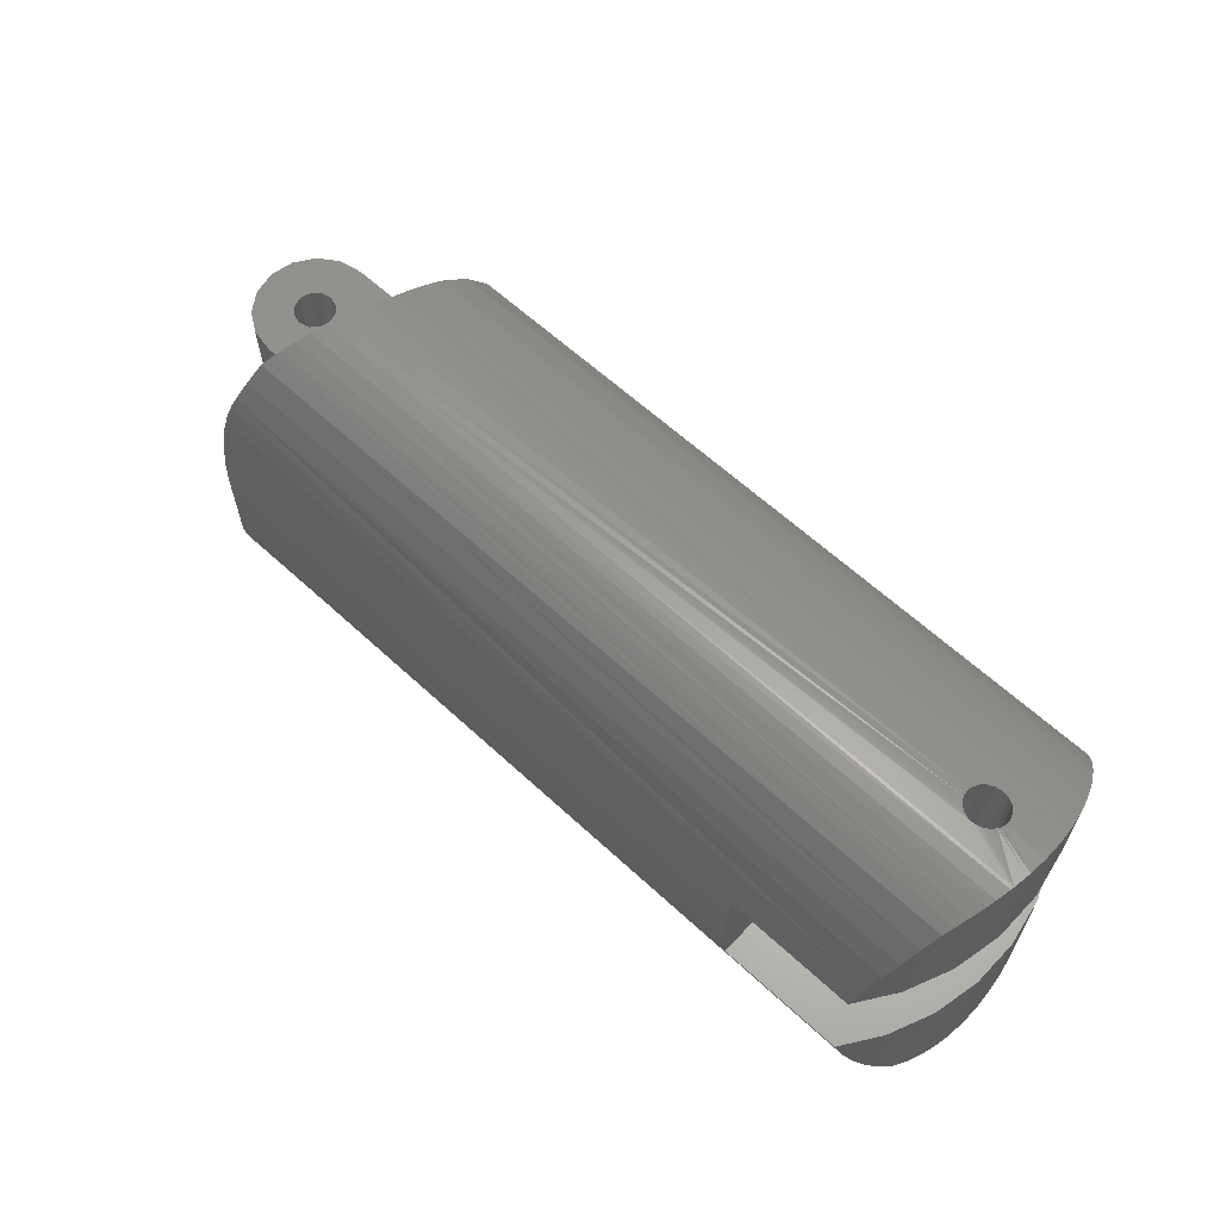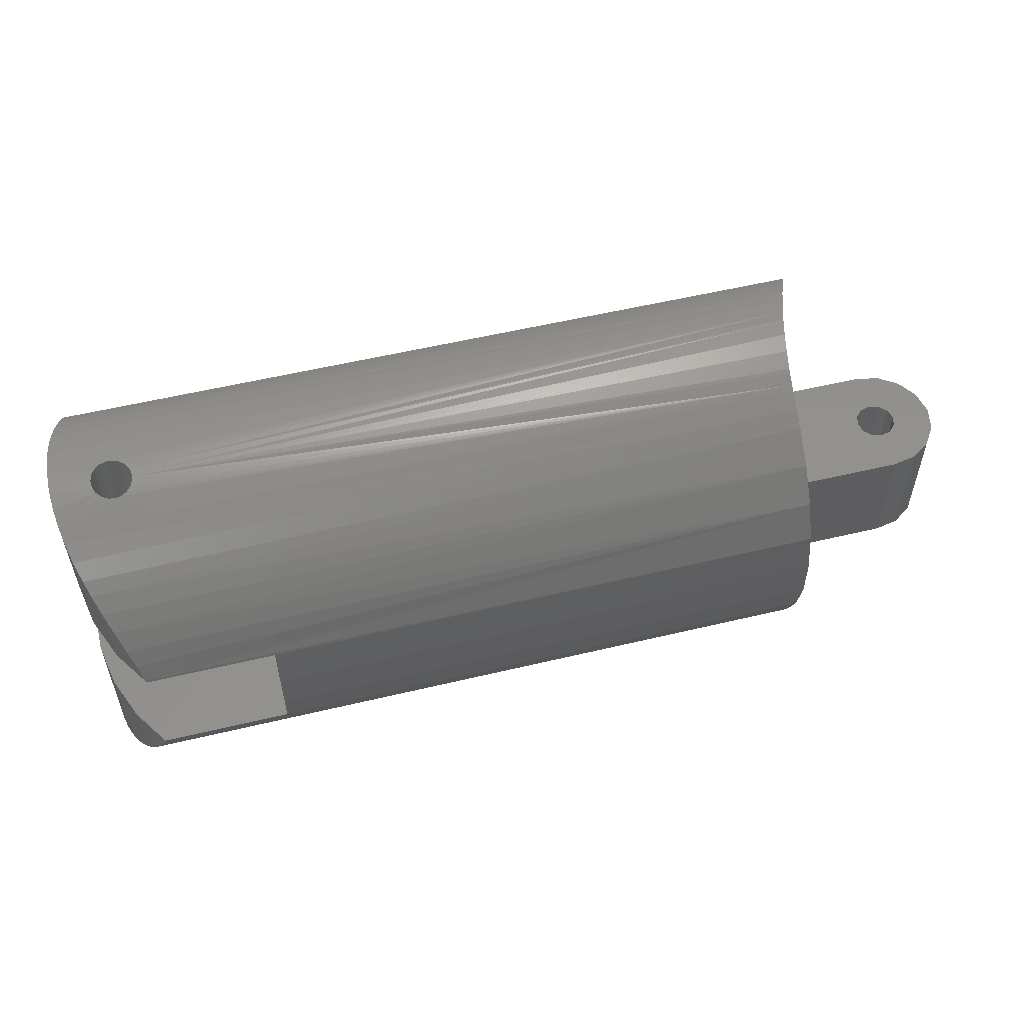
<metadata>
{"format":"stl","ext":"stl","renderer":"f3d","projection":"perspective","resolution":1024,"background":"white","views":[{"elev":62.7,"azim":43.0,"up":"+Z"},{"elev":54.9,"azim":165.8,"up":"+Z"}]}
</metadata>
<code>
# stl→obj: 351 verts, 694 faces
v -17.45 -1 1.5
v -17.45 -1 -1.5
v -17.81 -2.018 -4.781
v -17.62 -1.531 4.937
v -17.36 -0.7189 1.5
v -17.7 -1.73 4.891
v -17.81 -2.018 4.78
v -17.57 -1.383 4.971
v -17.45 -1 5
v -17.38 -0.7738 4.995
v -17.31 -0.531 -4.978
v -17.37 -0.7181 -4.987
v -17.36 -0.7189 -1.5
v -17.45 -1 -5
v -17.5 -1.17 -4.994
v -17.69 -1.718 -4.895
v -17.62 -1.531 -4.937
v -17.57 -1.377 -4.971
v -17.37 -0.7186 4.99
v -17.26 -0.3035 4.951
v -17.19 0.03873 4.886
v -17.16 0.1634 4.863
v -17.09 0.6266 4.728
v -17.09 0.6284 1.5
v -17.03 1.173 4.503
v -17.01 1.596 4.273
v -17 1.937 4.042
v -17.09 0.6284 4.727
v -17.08 0.7312 4.691
v -17.05 1.032 4.563
v -17 2 4
v -17 2 1.5
v -18.09 -2.623 -4.331
v -18.27 -2.957 -3.816
v -18.37 -3.138 -3.478
v -17.89 -2.201 -4.693
v -18.03 -2.5 -4.5
v -17.86 -2.121 -4.733
v -17.82 -2.04 -4.773
v -17.83 -2.047 -4.77
v -17.82 -2.039 4.772
v -18.43 -3.246 -3.277
v -17.83 -2.06 4.764
v -18.43 -3.246 3.277
v -17.88 -2.169 4.71
v -18.37 -3.147 3.473
v -18.03 -2.5 4.5
v -18.37 -3.143 3.481
v -18.21 -2.845 3.999
v -17.21 -0.06539 -4.912
v -17.19 0.03864 -4.887
v -17.13 0.3957 -4.801
v -17.09 0.6284 -1.5
v -17.11 0.5031 -4.769
v -17.09 0.6287 -4.722
v -17 1.809 -4.136
v -17.02 1.393 -4.39
v -17.05 1.032 -4.565
v -17 2 -1.5
v -17 2 -4
v -17 1.938 -4.044
v -17.05 0.958 -4.601
v -3 3.77 -1.5
v -17 3.755 -1.545
v -3 3.973 -0.5226
v -17 3.973 -0.5226
v -17 3.973 0.5226
v -17 3.755 1.545
v -3 3.77 1.5
v -3 3.973 0.5226
v 0.1912 3.77 1.5
v 0.2026 3.755 1.545
v 0.2083 3.748 1.568
v -17 3.33 2.5
v 0.336 3.579 2.009
v 0.4835 3.367 2.436
v 0.8385 2.759 3.297
v 0.809 2.813 3.229
v -17 2.716 3.346
v 0.6687 3.07 2.905
v 0.5081 3.327 2.498
v 1.004 2.407 3.66
v 0.8596 2.714 3.344
v 1.358 1.305 4.437
v 1.41 1.032 4.565
v 1.254 1.711 4.2
v 1.251 1.722 4.194
v 1.18 1.936 4.04
v 1.12 2.115 3.911
v -0.0002413 0.4984 4.77
v 0.1542 0.4756 4.777
v -0.4953 0.03949 4.89
v -0.4859 0.1178 4.873
v -0.4295 0.2485 4.841
v -0.4189 0.273 4.835
v -0.3085 0.3935 4.802
v -0.2469 0.4275 4.792
v -0.1688 0.4706 4.779
v -0.01062 0.4999 4.77
v -0.2492 -0.431 4.967
v -0.2624 -0.4256 4.967
v 0.2474 -0.4293 4.967
v 0.2198 -0.4491 4.97
v 1.417 -1 5
v 0.2467 0.4267 4.792
v 0.3062 0.3952 4.801
v 1.425 0.9492 4.604
v 0.4225 0.2674 4.837
v 1.475 0.5437 4.755
v 0.4302 0.2488 4.841
v 1.478 0.5199 4.763
v 0.4877 0.1103 4.875
v 1.499 0.07852 4.882
v 0.4915 0.03941 4.89
v 1.499 0.03943 4.89
v 0.4937 -0.0003381 4.898
v 1.499 -0.121 4.922
v 0.4968 -0.05664 4.91
v 1.474 -0.5596 4.981
v 0.4509 -0.2161 4.938
v 1.463 -0.6441 4.984
v 0.429 -0.2472 4.943
v 0.3552 -0.3519 4.958
v 0.05967 -0.4964 4.975
v 0.000311 -0.4936 4.974
v -0.1072 -0.4884 4.974
v -0.3889 -0.3143 4.953
v -0.4267 -0.2465 4.942
v -0.4716 -0.166 4.93
v -0.5 1.735e-16 4.899
v 0.331 3.586 -1.993
v -17 3.33 -2.5
v 0.2029 3.755 -1.545
v 0.1993 3.759 -1.532
v 0.1912 3.77 -1.5
v 0.4839 3.366 -2.437
v 0.5081 3.327 -2.498
v -17 2.716 -3.346
v 0.6504 3.101 -2.861
v 0.7063 3.005 -2.994
v 0.8081 2.812 -3.226
v 0.86 2.715 -3.345
v 1.17 1.977 -4.017
v 1.182 1.938 -4.044
v 1.028 2.35 -3.712
v 0.8715 2.693 -3.371
v 1.229 1.795 -4.146
v 1.252 1.711 -4.197
v 1.336 1.404 -4.384
v 1.41 1.033 -4.566
v 0.2476 0.4297 -4.791
v 0.2221 0.448 -4.786
v 1.473 0.5721 -4.746
v 0.449 0.22 -4.849
v 1.418 0.9967 -4.584
v 0.4294 0.2474 -4.842
v 0.3526 0.3545 -4.813
v -0.2541 0.4306 -4.791
v 0.0695 0.4951 -4.771
v 0.0001691 0.4934 -4.772
v -0.09468 0.491 -4.773
v -0.2497 0.4323 -4.79
v -0.3857 0.3182 -4.823
v -0.4266 0.2463 -4.842
v 1.462 -0.644 -4.983
v 1.446 -0.8054 -4.996
v 1.427 -0.9366 -5
v -0.0002419 -0.4984 -4.975
v 0.1548 -0.4754 -4.972
v 1.417 -1 -5
v -0.4276 -0.2592 -4.945
v -0.319 -0.385 -4.962
v -0.4315 -0.2494 -4.943
v -0.4705 0.1692 -4.861
v -0.4931 0.03944 -4.89
v -0.5 -1.214e-15 -4.899
v -0.4889 -0.105 -4.919
v -0.2465 -0.427 -4.967
v -0.1746 -0.4685 -4.972
v -0.01055 -0.4999 -4.975
v 0.2469 -0.4271 -4.967
v 0.3032 -0.3976 -4.964
v 0.4184 -0.2738 -4.947
v 0.4293 -0.2484 -4.943
v 1.489 -0.3658 -4.96
v 1.476 0.5438 -4.756
v 1.479 0.5046 -4.768
v 0.4968 0.05611 -4.887
v 1.5 0.07137 -4.884
v 0.4958 0.03951 -4.89
v 1.499 0.03933 -4.889
v 0.4934 0.0003982 -4.898
v 0.4863 -0.1164 -4.921
v 0.1665 -3.801 -1.717
v 0.128 -3.848 -1.5
v -3 -3.848 -1.5
v 0.2834 -3.65 -2.265
v -18.48 -3.613 -2.371
v -18.47 -3.653 -2.244
v -3 -3.903 -1.201
v -18.44 -3.731 -1.992
v -18.29 -3.9 -1.201
v -18.36 -3.843 -1.525
v -18.37 -3.835 -1.558
v 0.625 -3.143 -3.481
v 0.6241 -3.145 -3.478
v -18.5 -3.541 -2.583
v -18.49 -3.446 -2.826
v -18.49 -3.593 -2.436
v 0.3137 -3.609 -2.389
v 0.3094 -3.615 -2.372
v 0.4619 -3.399 -2.942
v -18.45 -3.29 -3.185
v -18.49 -3.417 -2.898
v 0.9626 -2.5 -4.5
v 0.7934 -2.846 -3.998
v 0.7615 -2.902 -3.9
v -18.16 -3.975 -0.6091
v -18.2 -3.956 -0.7869
v -18.26 -3.928 -1.036
v -18.29 -3.899 1.201
v -18.26 -3.928 1.036
v -3 -3.903 1.201
v -18.2 -3.953 0.7856
v -18.11 -3.988 0.4326
v -18 -4 0.005303
v -3 -4 -8.692e-15
v -18 -4 -2.031e-15
v -18 -4 -0.005303
v -18.37 -3.835 1.559
v -3 -3.848 1.5
v -18.37 -3.832 1.578
v -18.46 -3.699 2.102
v -18.47 -3.653 2.243
v -18.48 -3.611 2.37
v 0.128 -3.848 1.5
v 0.1763 -3.789 1.768
v -18.49 -3.446 2.822
v -18.5 -3.541 2.583
v 0.4543 -3.41 2.916
v 0.3097 -3.614 2.371
v 0.3034 -3.623 2.348
v -18.49 -3.385 2.974
v 0.6211 -3.15 3.469
v 0.625 -3.143 3.481
v 0.7614 -2.902 3.899
v 0.7955 -2.842 4.004
v 0.9626 -2.5 4.5
v 0.8103 2.814 -1.5
v 1.254 1.711 -1.5
v 1.476 0.5438 -1.5
v 1.466 -0.6444 -1.5
v 1.143 -2.054 -4.767
v 1.148 -2.04 -4.773
v 1.225 -1.808 -1.5
v 1.022 -2.364 -4.595
v 1.355 -1.321 -4.979
v 1.302 -1.531 -4.937
v 1.268 -1.663 -4.911
v 1.223 -1.807 -4.86
v 1.165 -1.99 -4.796
v 0.4727 -3.383 -2.926
v 0.7628 -2.903 -1.5
v 0.7628 -2.903 1.5
v 1.223 -1.807 4.86
v 1.174 -1.964 4.807
v 1.225 -1.808 1.5
v 1.147 -2.038 4.77
v 1.06 -2.272 4.652
v 1.466 -0.6444 1.5
v 1.403 -1.081 4.999
v 1.275 -1.639 4.917
v 1.303 -1.532 4.94
v 1.332 -1.421 4.964
v 1.476 0.5438 1.5
v 1.254 1.711 1.5
v 0.8103 2.814 1.5
v -0.5 0 -4.899
v -0.5 -1.225e-16 -1.5
v -0.433 -0.25 -1.5
v -0.25 -0.433 -1.5
v 5.359e-16 -0.5 -1.5
v 0.25 -0.433 -1.5
v 0.433 -0.25 -1.5
v 0.5 2.833e-16 -1.5
v 0.433 0.25 -1.5
v 0.25 0.433 -1.5
v -1.416e-16 0.5 -1.5
v -0.25 0.433 -1.5
v -0.433 0.25 -1.5
v -0.433 0.25 1.5
v -0.5 -1.225e-16 1.5
v -0.25 0.433 1.5
v -1.416e-16 0.5 1.5
v 0.25 0.433 1.5
v 0.433 0.25 1.5
v 0.5 2.833e-16 1.5
v 0.433 -0.25 1.5
v 0.25 -0.433 1.5
v 5.359e-16 -0.5 1.5
v -0.25 -0.433 1.5
v -0.433 -0.25 1.5
v -0.5 0 4.899
v -18 -4 0
v -3 -4 -8.674e-15
v 0.5 0 -1.5
v -0.5 0 -1.5
v -0.5 0 1.5
v 0.5 0 1.5
v -20 -1 1.5
v -20 -1 -1.5
v -20.43 0.75 -1.5
v -20.5 0.5 -1.5
v -21.5 0.5 -1.5
v -19.57 0.25 -1.5
v -19.5 0.5 -1.5
v -21.39 -0.07403 -1.5
v -20.43 0.25 -1.5
v -21.06 -0.5607 -1.5
v -20.25 0.06699 -1.5
v -20.57 -0.8858 -1.5
v -20 8.674e-16 -1.5
v -19.75 0.06699 -1.5
v -19.57 0.75 -1.5
v -19.75 0.933 -1.5
v -20 2 -1.5
v -20 1 -1.5
v -20.57 1.886 -1.5
v -20.25 0.933 -1.5
v -21.06 1.561 -1.5
v -21.39 1.074 -1.5
v -20.25 0.933 1.5
v -20 1 1.5
v -20 2 1.5
v -20.43 0.25 1.5
v -21.06 -0.5607 1.5
v -20.25 0.06699 1.5
v -20.57 -0.8858 1.5
v -20 8.674e-16 1.5
v -19.75 0.06699 1.5
v -19.57 0.25 1.5
v -19.5 0.5 1.5
v -19.57 0.75 1.5
v -19.75 0.933 1.5
v -20.57 1.886 1.5
v -21.06 1.561 1.5
v -20.43 0.75 1.5
v -21.39 1.074 1.5
v -20.5 0.5 1.5
v -21.5 0.5 1.5
v -21.39 -0.07403 1.5
f 1 2 3
f 4 5 6
f 6 5 1
f 6 1 7
f 8 9 4
f 4 9 10
f 4 10 5
f 11 12 13
f 13 12 14
f 13 14 15
f 3 2 16
f 16 2 13
f 16 13 17
f 17 13 15
f 17 15 18
f 10 19 5
f 5 19 20
f 5 20 21
f 21 22 5
f 5 22 23
f 5 23 24
f 25 26 27
f 23 28 24
f 24 28 29
f 24 29 30
f 31 32 27
f 27 32 24
f 27 24 25
f 25 24 30
f 33 34 35
f 36 37 33
f 7 38 36
f 1 3 7
f 7 3 39
f 7 39 38
f 38 39 40
f 38 40 36
f 36 33 7
f 7 33 35
f 7 35 41
f 41 35 42
f 41 42 43
f 43 42 44
f 43 44 45
f 45 44 46
f 45 46 47
f 47 46 48
f 47 48 49
f 50 11 51
f 51 11 13
f 51 13 52
f 52 13 53
f 52 53 54
f 54 53 55
f 56 57 58
f 59 60 53
f 53 60 61
f 62 55 58
f 58 55 53
f 58 53 56
f 56 53 61
f 63 64 65
f 65 64 66
f 65 66 67
f 68 69 67
f 67 69 70
f 67 70 65
f 71 69 72
f 72 69 68
f 72 68 73
f 73 68 74
f 73 74 75
f 75 74 76
f 77 78 79
f 79 78 80
f 79 80 74
f 74 80 81
f 74 81 76
f 31 82 79
f 79 82 83
f 79 83 77
f 84 26 85
f 85 26 25
f 85 25 30
f 84 86 26
f 26 86 87
f 26 87 27
f 27 87 88
f 27 88 31
f 31 88 89
f 31 89 82
f 90 91 85
f 92 93 30
f 30 29 92
f 92 29 28
f 92 28 23
f 93 94 30
f 30 94 95
f 30 95 96
f 96 97 30
f 30 97 98
f 30 98 85
f 85 98 99
f 85 99 90
f 100 101 9
f 102 103 104
f 91 105 85
f 85 105 106
f 85 106 107
f 107 106 108
f 107 108 109
f 109 108 110
f 109 110 111
f 111 110 112
f 111 112 113
f 113 112 114
f 113 114 115
f 115 114 116
f 115 116 117
f 117 116 118
f 117 118 119
f 119 118 120
f 119 120 121
f 121 120 122
f 121 122 104
f 104 122 123
f 104 123 102
f 103 124 104
f 104 124 125
f 104 125 9
f 9 125 126
f 9 126 100
f 101 127 9
f 9 127 128
f 9 128 129
f 130 19 129
f 129 19 10
f 129 10 9
f 23 22 92
f 92 22 21
f 92 21 130
f 130 21 20
f 130 20 19
f 131 132 133
f 133 132 64
f 133 64 134
f 134 64 63
f 134 63 135
f 131 136 132
f 132 136 137
f 132 137 138
f 138 137 139
f 138 139 140
f 140 141 138
f 138 141 142
f 138 142 60
f 143 144 61
f 143 61 145
f 60 142 61
f 61 142 146
f 61 146 145
f 144 147 61
f 61 147 148
f 61 148 56
f 56 148 149
f 56 149 57
f 57 149 150
f 57 150 58
f 151 152 150
f 153 154 155
f 155 154 156
f 155 156 150
f 150 156 157
f 150 157 151
f 52 54 158
f 158 54 55
f 158 55 62
f 152 159 150
f 150 159 160
f 150 160 58
f 58 160 161
f 58 161 62
f 62 161 162
f 62 162 158
f 52 158 51
f 51 158 163
f 51 163 164
f 165 166 167
f 168 169 170
f 171 172 14
f 171 14 173
f 164 174 51
f 51 174 175
f 51 175 50
f 50 175 176
f 50 176 11
f 11 176 12
f 12 176 14
f 14 176 177
f 14 177 173
f 172 178 14
f 14 178 179
f 14 179 170
f 170 179 180
f 170 180 168
f 169 181 170
f 170 181 182
f 170 182 167
f 167 182 183
f 167 183 165
f 165 183 184
f 165 184 185
f 153 186 154
f 154 186 187
f 154 187 188
f 188 187 189
f 188 189 190
f 190 189 191
f 190 191 192
f 192 191 185
f 192 185 193
f 193 185 184
f 194 195 196
f 197 194 198
f 198 194 196
f 198 196 199
f 199 196 200
f 199 200 201
f 202 203 204
f 35 205 206
f 207 208 209
f 209 208 210
f 209 210 198
f 198 210 211
f 198 211 197
f 206 212 35
f 35 212 210
f 35 210 42
f 42 210 208
f 42 208 213
f 213 208 214
f 215 216 37
f 37 216 217
f 37 217 33
f 33 217 205
f 33 205 34
f 34 205 35
f 218 219 200
f 204 201 202
f 202 201 200
f 202 200 220
f 220 200 219
f 221 222 223
f 223 222 224
f 224 225 223
f 223 225 226
f 223 226 227
f 227 226 228
f 227 228 200
f 200 228 229
f 200 229 218
f 221 223 230
f 230 223 231
f 230 231 232
f 233 232 234
f 234 232 231
f 234 231 235
f 235 231 236
f 235 236 237
f 238 239 235
f 240 48 241
f 241 48 46
f 241 46 44
f 237 242 235
f 235 242 241
f 235 241 238
f 238 241 44
f 238 44 243
f 240 244 48
f 48 244 245
f 48 245 49
f 49 245 246
f 49 246 47
f 47 246 247
f 47 247 248
f 136 131 133
f 139 137 140
f 140 137 249
f 134 135 133
f 133 135 249
f 133 249 136
f 136 249 137
f 145 146 142
f 148 147 250
f 250 147 144
f 250 144 143
f 143 145 250
f 250 145 142
f 250 142 249
f 249 142 141
f 249 141 140
f 148 250 149
f 149 250 251
f 149 251 150
f 150 251 153
f 150 153 155
f 185 191 252
f 191 189 252
f 252 189 187
f 252 187 251
f 251 187 186
f 251 186 153
f 170 167 252
f 185 252 165
f 165 252 167
f 165 167 166
f 253 254 255
f 216 215 256
f 257 170 258
f 258 170 252
f 258 252 259
f 259 252 255
f 259 255 260
f 260 255 254
f 260 254 261
f 210 262 211
f 211 262 263
f 211 263 197
f 197 263 195
f 197 195 194
f 212 206 205
f 256 253 216
f 216 253 255
f 216 255 217
f 217 255 263
f 217 263 205
f 205 263 262
f 205 262 212
f 212 262 210
f 237 236 264
f 244 240 241
f 242 237 241
f 241 237 264
f 241 264 244
f 244 264 245
f 265 266 267
f 267 266 268
f 269 248 247
f 268 269 267
f 267 269 247
f 267 247 264
f 264 247 246
f 264 246 245
f 121 104 270
f 270 104 271
f 265 267 272
f 272 267 270
f 272 270 273
f 273 270 271
f 273 271 274
f 109 111 275
f 275 111 113
f 275 113 270
f 119 121 117
f 117 121 270
f 117 270 115
f 115 270 113
f 89 88 276
f 107 109 85
f 85 109 275
f 85 275 84
f 84 275 276
f 84 276 86
f 86 276 88
f 86 88 87
f 76 81 277
f 75 76 73
f 73 76 277
f 73 277 72
f 72 277 71
f 82 89 83
f 83 89 276
f 83 276 77
f 77 276 277
f 77 277 78
f 78 277 81
f 78 81 80
f 278 279 177
f 177 279 280
f 177 280 173
f 173 280 171
f 171 280 281
f 171 281 172
f 168 180 282
f 282 180 179
f 282 179 281
f 281 179 178
f 281 178 172
f 168 282 169
f 169 282 283
f 169 283 181
f 181 283 182
f 182 283 284
f 182 284 183
f 285 193 284
f 284 193 184
f 284 184 183
f 286 190 285
f 285 190 192
f 285 192 193
f 156 154 286
f 286 154 188
f 286 188 190
f 159 152 287
f 287 152 151
f 287 151 286
f 286 151 157
f 286 157 156
f 159 287 160
f 160 287 288
f 160 288 161
f 161 288 289
f 161 289 162
f 162 289 158
f 158 289 290
f 158 290 163
f 278 175 279
f 279 175 174
f 279 174 290
f 290 174 164
f 290 164 163
f 95 94 291
f 94 93 291
f 291 93 92
f 291 92 292
f 99 98 293
f 293 98 97
f 293 97 291
f 291 97 96
f 291 96 95
f 99 293 90
f 90 293 294
f 90 294 91
f 91 294 295
f 91 295 105
f 105 295 106
f 106 295 296
f 106 296 108
f 116 114 297
f 297 114 112
f 297 112 296
f 296 112 110
f 296 110 108
f 116 297 118
f 118 297 298
f 118 298 120
f 299 123 298
f 298 123 122
f 298 122 120
f 125 124 300
f 300 124 103
f 300 103 299
f 299 103 102
f 299 102 123
f 125 300 126
f 126 300 301
f 126 301 100
f 100 301 101
f 101 301 302
f 101 302 127
f 92 303 292
f 292 303 129
f 292 129 302
f 302 129 128
f 302 128 127
f 265 4 266
f 266 4 6
f 266 6 268
f 6 7 268
f 268 7 41
f 268 41 269
f 269 41 43
f 269 43 248
f 248 43 45
f 248 45 47
f 104 9 271
f 271 9 8
f 265 272 4
f 4 272 273
f 4 273 8
f 8 273 274
f 8 274 271
f 258 15 257
f 257 15 14
f 257 14 170
f 259 17 258
f 258 17 18
f 258 18 15
f 39 3 254
f 254 3 16
f 254 16 261
f 261 16 17
f 261 17 260
f 260 17 259
f 37 36 215
f 215 36 40
f 215 40 256
f 256 40 39
f 256 39 253
f 253 39 254
f 42 213 44
f 44 213 214
f 44 214 243
f 243 214 208
f 243 208 238
f 238 208 207
f 207 209 238
f 238 209 198
f 238 198 239
f 221 230 204
f 204 230 232
f 204 232 201
f 201 232 233
f 201 233 199
f 199 233 234
f 199 234 198
f 198 234 235
f 198 235 239
f 221 204 222
f 222 204 203
f 222 203 224
f 224 203 202
f 224 202 220
f 220 219 224
f 224 219 218
f 224 218 225
f 225 218 229
f 225 229 226
f 226 229 304
f 138 60 59
f 32 31 79
f 132 138 64
f 64 138 59
f 64 59 66
f 66 59 32
f 66 32 67
f 67 32 68
f 68 32 79
f 68 79 74
f 70 69 231
f 196 63 200
f 200 63 65
f 200 65 305
f 305 65 70
f 305 70 223
f 223 70 231
f 287 286 251
f 251 286 306
f 251 306 252
f 252 306 284
f 252 284 255
f 255 284 283
f 255 283 263
f 263 283 282
f 263 282 195
f 195 282 196
f 251 250 287
f 287 250 249
f 287 249 288
f 288 249 135
f 288 135 289
f 289 135 63
f 289 63 290
f 282 281 196
f 196 281 280
f 196 280 63
f 63 280 307
f 63 307 290
f 231 69 308
f 299 298 270
f 270 298 275
f 294 293 69
f 69 293 291
f 69 291 308
f 308 302 231
f 231 302 301
f 231 301 236
f 236 301 300
f 236 300 264
f 264 300 299
f 264 299 267
f 267 299 270
f 298 309 275
f 275 309 296
f 275 296 276
f 276 296 295
f 276 295 277
f 277 295 294
f 277 294 71
f 71 294 69
f 310 311 1
f 1 311 2
f 312 313 314
f 2 315 13
f 13 315 316
f 13 316 53
f 53 316 59
f 314 313 317
f 317 313 318
f 317 318 319
f 319 318 320
f 319 320 321
f 321 320 311
f 311 320 322
f 311 322 2
f 2 322 323
f 2 323 315
f 316 324 59
f 59 324 325
f 59 325 326
f 326 325 327
f 326 327 328
f 328 327 329
f 328 329 330
f 330 329 312
f 330 312 331
f 331 312 314
f 332 333 334
f 334 333 32
f 335 336 337
f 337 336 338
f 337 338 339
f 339 338 310
f 339 310 340
f 340 310 1
f 340 1 341
f 341 1 5
f 341 5 342
f 342 5 24
f 342 24 343
f 343 24 32
f 343 32 344
f 344 32 333
f 334 345 332
f 332 345 346
f 332 346 347
f 347 346 348
f 347 348 349
f 349 348 350
f 349 350 335
f 335 350 351
f 335 351 336
f 311 310 338
f 311 338 321
f 321 338 336
f 321 336 319
f 319 336 351
f 319 351 317
f 317 351 350
f 317 350 314
f 314 350 348
f 314 348 331
f 331 348 346
f 331 346 330
f 330 346 345
f 330 345 328
f 328 345 334
f 328 334 326
f 32 59 334
f 334 59 326
f 315 342 316
f 316 342 343
f 316 343 324
f 324 343 344
f 324 344 325
f 325 344 333
f 325 333 327
f 327 333 332
f 327 332 329
f 329 332 347
f 329 347 312
f 312 347 349
f 312 349 313
f 313 349 335
f 313 335 318
f 318 335 337
f 318 337 320
f 320 337 339
f 320 339 322
f 322 339 340
f 322 340 323
f 323 340 341
f 323 341 315
f 315 341 342

</code>
